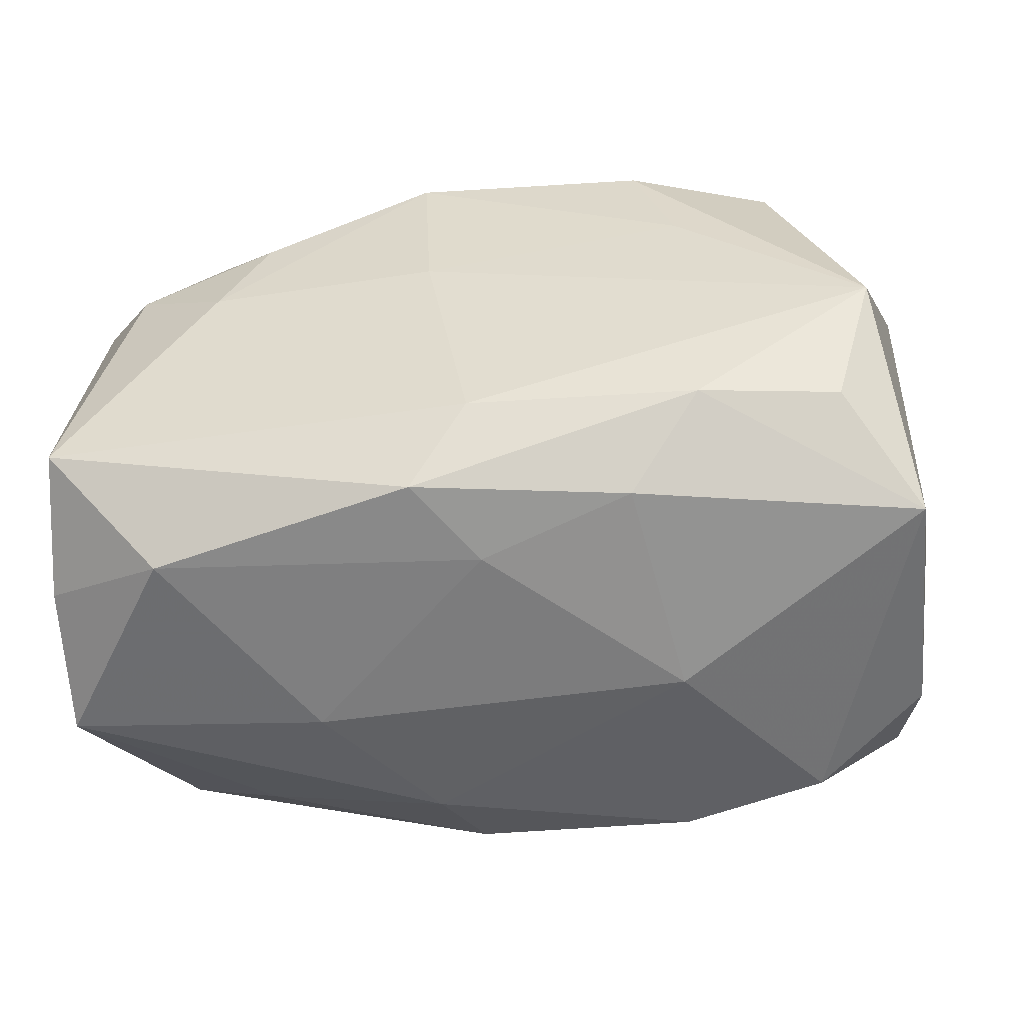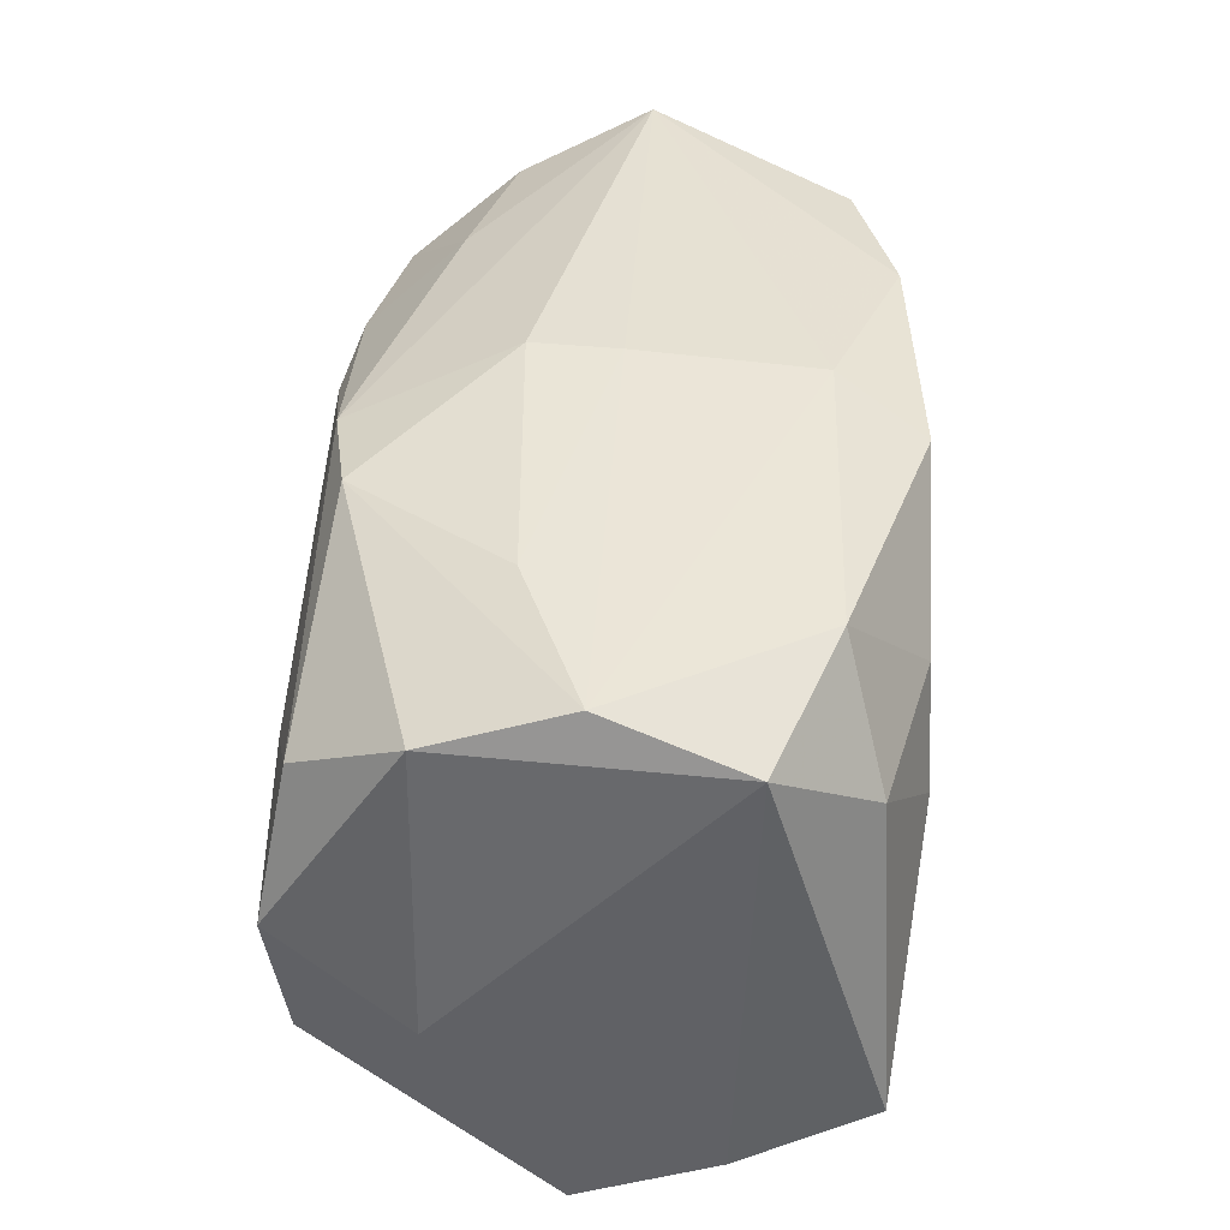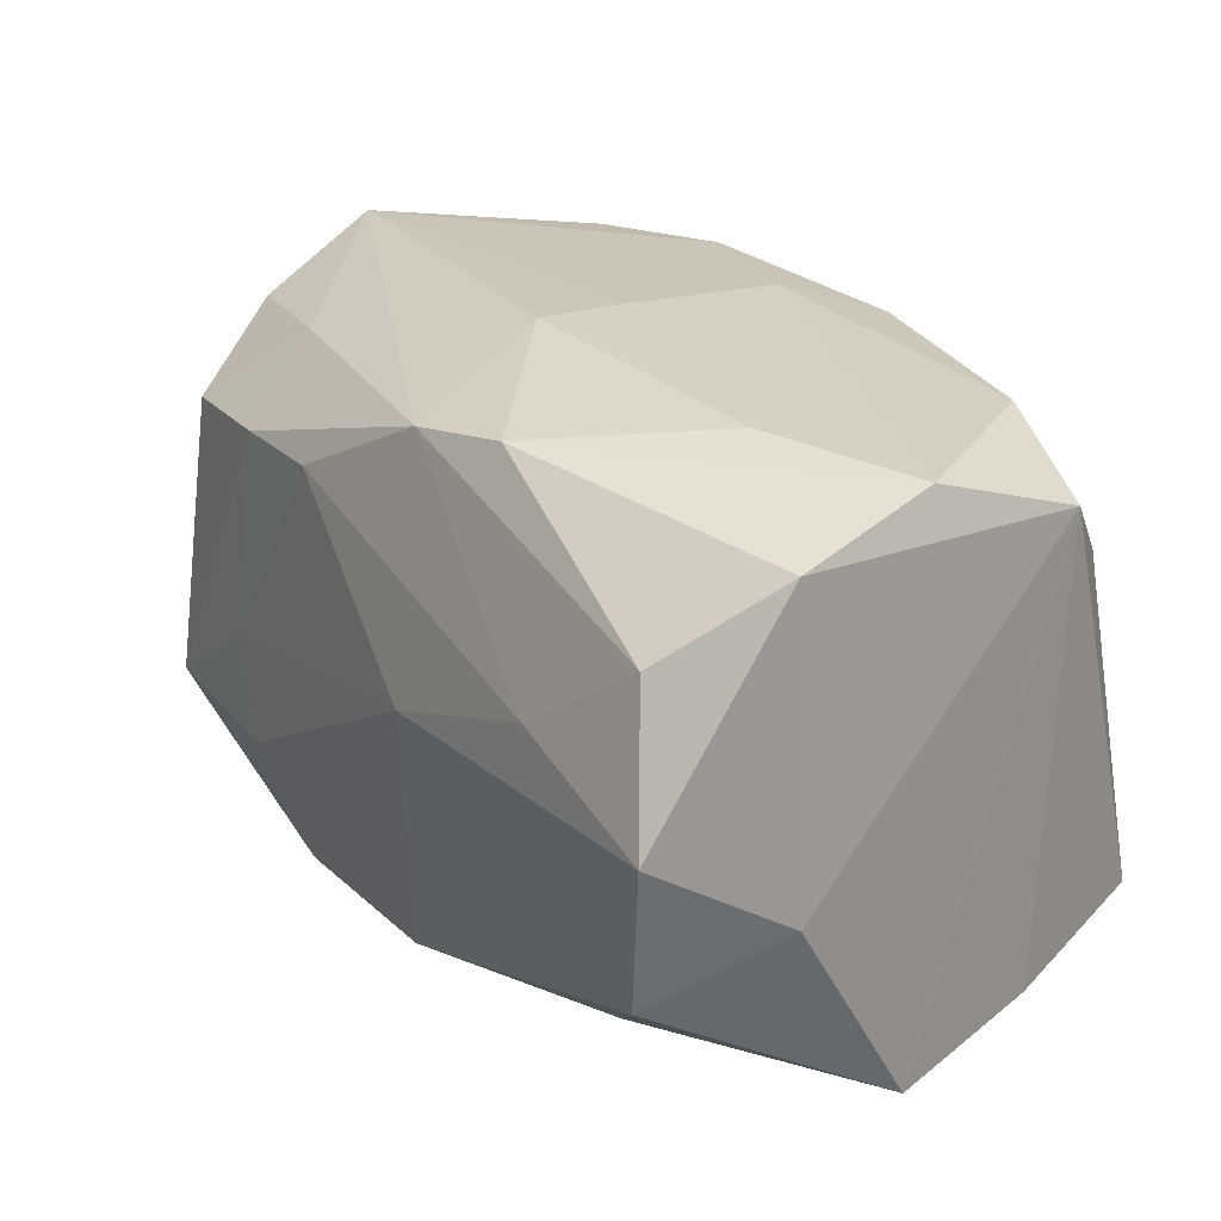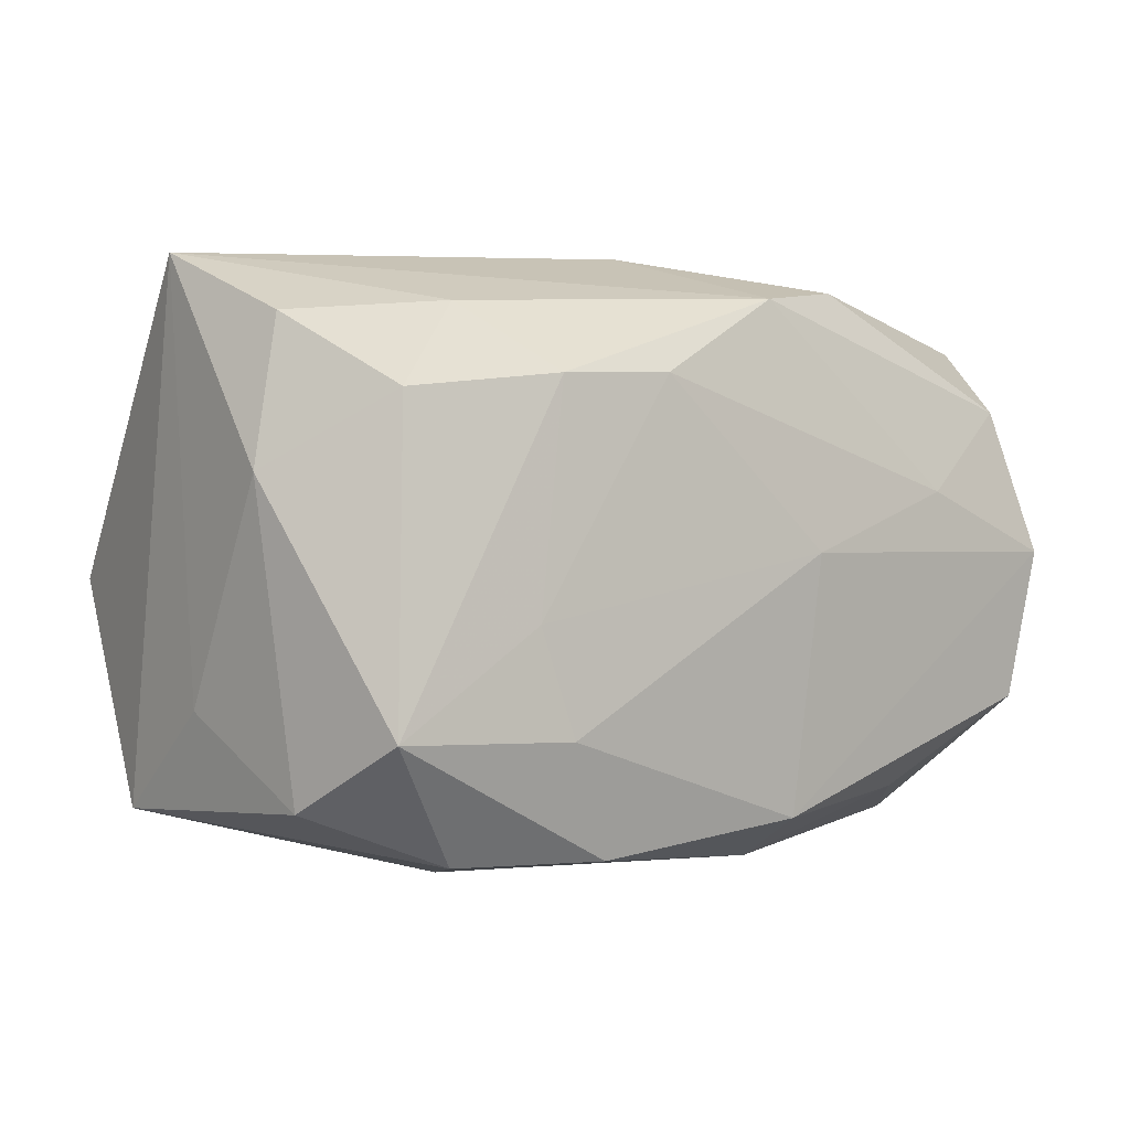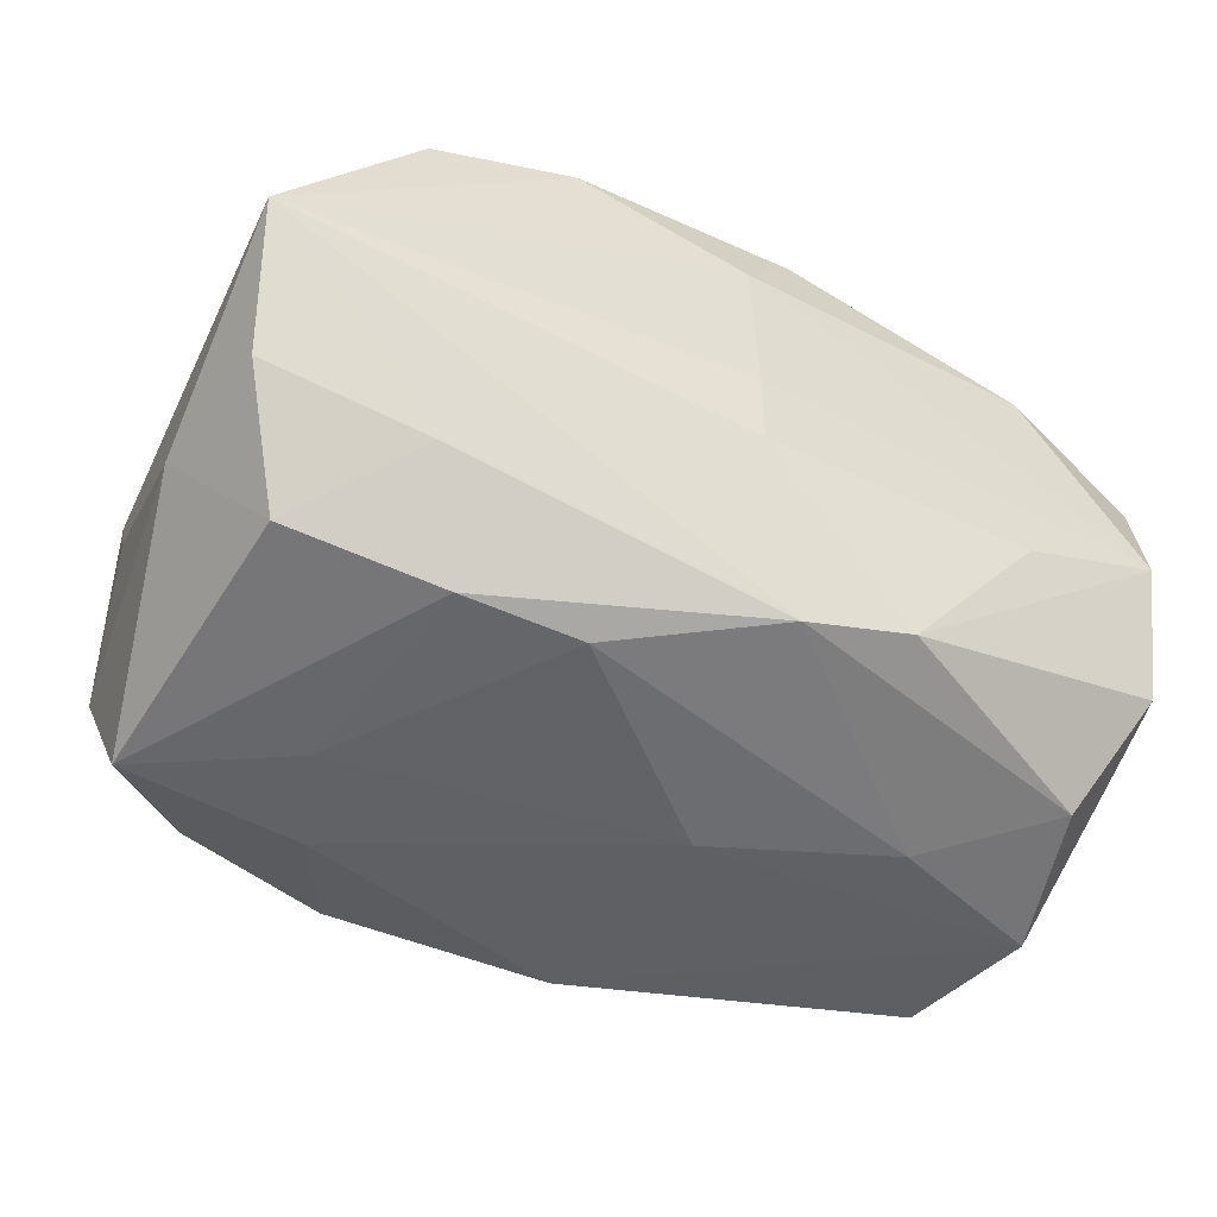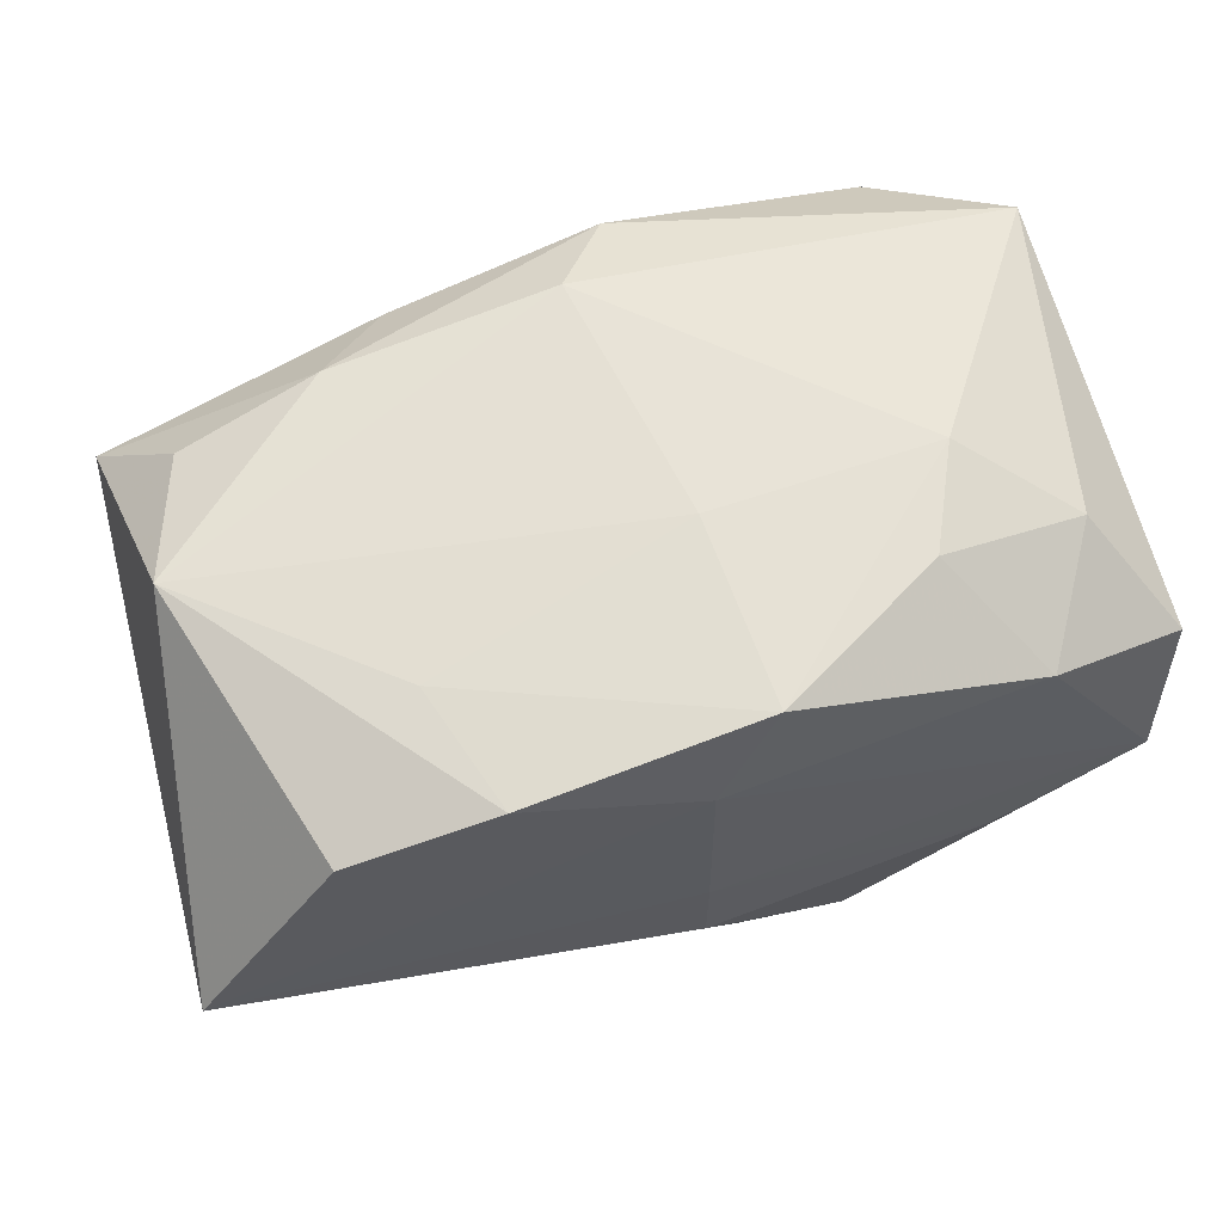
<metadata>
{"format":"obj","ext":"obj","renderer":"f3d","projection":"perspective","resolution":1024,"background":"white","views":[{"elev":-52.5,"azim":6.8,"up":"+Y"},{"elev":40.2,"azim":-87.2,"up":"+Y"},{"elev":25.1,"azim":-125.1,"up":"+Y"},{"elev":-0.5,"azim":138.4,"up":"+Y"},{"elev":-47.4,"azim":153.2,"up":"+Z"},{"elev":63.1,"azim":162.9,"up":"+Z"}]}
</metadata>
<code>
v 0.01343 0.01989 0.01812
v -0.02323 -0.02009 0.01299
v -0.01635 0.01184 0.01946
v 0.0001511 -0.01364 0.02018
v -0.03105 -0.01208 0.01796
v 0.03447 0.02022 0.0008849
v -0.02776 -0.009917 -0.01896
v -0.03071 0.02007 -0.0003169
v -0.01806 0.005384 -0.02001
v -0.03106 0.01699 -0.01013
v 0.0007709 0.02089 0.01347
v 0.01739 0.0121 -0.01864
v -0.02718 0.01046 0.01659
v -0.01981 0.004333 0.01985
v 0.03274 0.01578 -0.008828
v 0.0332 -0.009705 -0.0001148
v -0.003399 -0.01764 -0.01918
v -0.004664 0.0007727 -0.02074
v -0.005859 -0.02101 -0.01202
v 0.001135 0.02211 -0.005889
v -0.00419 -0.01932 0.0175
v 0.03212 -0.01673 0.009225
v 0.02415 0.01922 0.01515
v 0.01127 -0.01855 0.01452
v -0.01339 -0.02208 -0.001374
v -0.03249 -0.01984 -0.001652
v -0.03249 -0.004875 -0.01038
v -0.03249 0.0169 0.009575
v 0.02692 -0.01107 0.01621
v 0.01662 -0.01272 0.01873
v 0.03449 0.005571 -0.008869
v 0.0301 -0.001 0.0185
v 0.00102 0.02188 0.0003249
v 0.0002089 -0.02052 0.01139
v 0.01305 -0.01948 -0.01781
v 0.01634 0.01063 0.01876
v 0.03065 -0.01116 -0.01862
v 0.02099 0.01706 -0.01173
v 0.01373 -0.0217 -0.0008637
v -0.02203 0.01933 0.0139
v -0.0269 0.01173 -0.01789
v -0.002801 0.01854 -0.01754
v -0.003075 0.005065 0.02018
v 0.02363 -0.01941 -0.01479
v 0.01986 -0.003985 -0.01927
v 0.02874 0.01071 -0.01658
v -0.01966 -0.01666 -0.01391
v -0.01042 0.01965 -0.01614
v -0.02969 0.001094 -0.01994
v -0.0196 0.02092 -0.004822
v -0.03236 -0.01624 0.008319
v -0.003843 0.01902 0.0195
v 0.01731 -0.01145 -0.01969
v 0.008689 0.0126 -0.01935
v 0.03196 -0.01585 -0.009774
f 31 6 16
f 16 6 22
f 55 22 44
f 44 37 55
f 55 16 22
f 55 37 31
f 31 16 55
f 4 43 14
f 3 14 52
f 52 14 43
f 33 6 20
f 11 6 33
f 33 8 11
f 12 38 46
f 31 37 46
f 46 37 12
f 18 17 49
f 49 17 7
f 20 48 50
f 48 8 50
f 50 33 20
f 8 33 50
f 12 54 42
f 42 38 12
f 6 38 42
f 42 48 20
f 20 6 42
f 53 17 18
f 12 37 45
f 45 54 12
f 37 53 45
f 18 54 45
f 45 53 18
f 22 6 32
f 32 29 22
f 32 6 23
f 32 43 4
f 22 29 30
f 30 24 22
f 30 32 4
f 29 32 30
f 44 22 39
f 22 24 39
f 4 14 5
f 3 52 40
f 40 8 28
f 11 8 40
f 40 52 11
f 11 52 1
f 23 6 1
f 1 6 11
f 1 32 23
f 15 6 31
f 31 46 15
f 15 38 6
f 15 46 38
f 26 7 47
f 7 17 47
f 35 37 44
f 44 39 35
f 35 53 37
f 17 53 35
f 9 54 18
f 18 49 9
f 9 42 54
f 10 8 48
f 28 8 10
f 34 39 24
f 28 5 13
f 13 5 14
f 13 14 3
f 13 40 28
f 3 40 13
f 36 1 52
f 32 1 36
f 36 52 43
f 43 32 36
f 19 35 39
f 17 35 19
f 26 47 19
f 19 47 17
f 41 10 48
f 49 10 41
f 48 42 41
f 41 9 49
f 42 9 41
f 27 26 28
f 28 10 27
f 27 10 49
f 27 7 26
f 27 49 7
f 39 34 25
f 26 19 25
f 25 19 39
f 26 25 2
f 2 25 34
f 26 2 51
f 51 2 5
f 28 26 51
f 51 5 28
f 21 34 24
f 21 2 34
f 21 30 4
f 24 30 21
f 4 5 21
f 5 2 21

</code>
